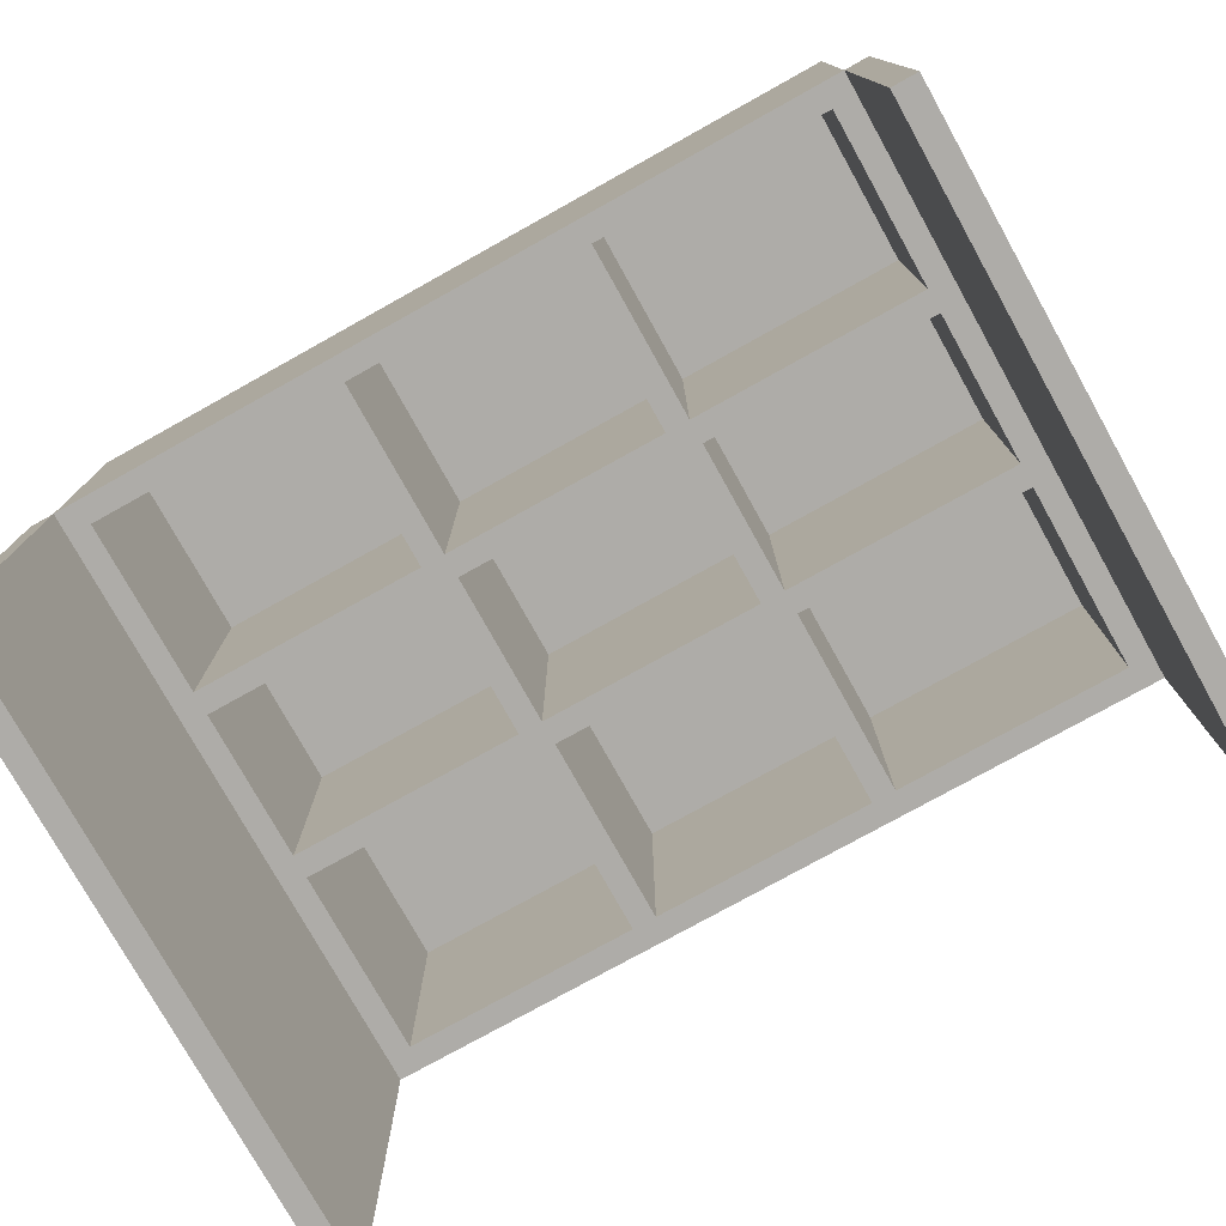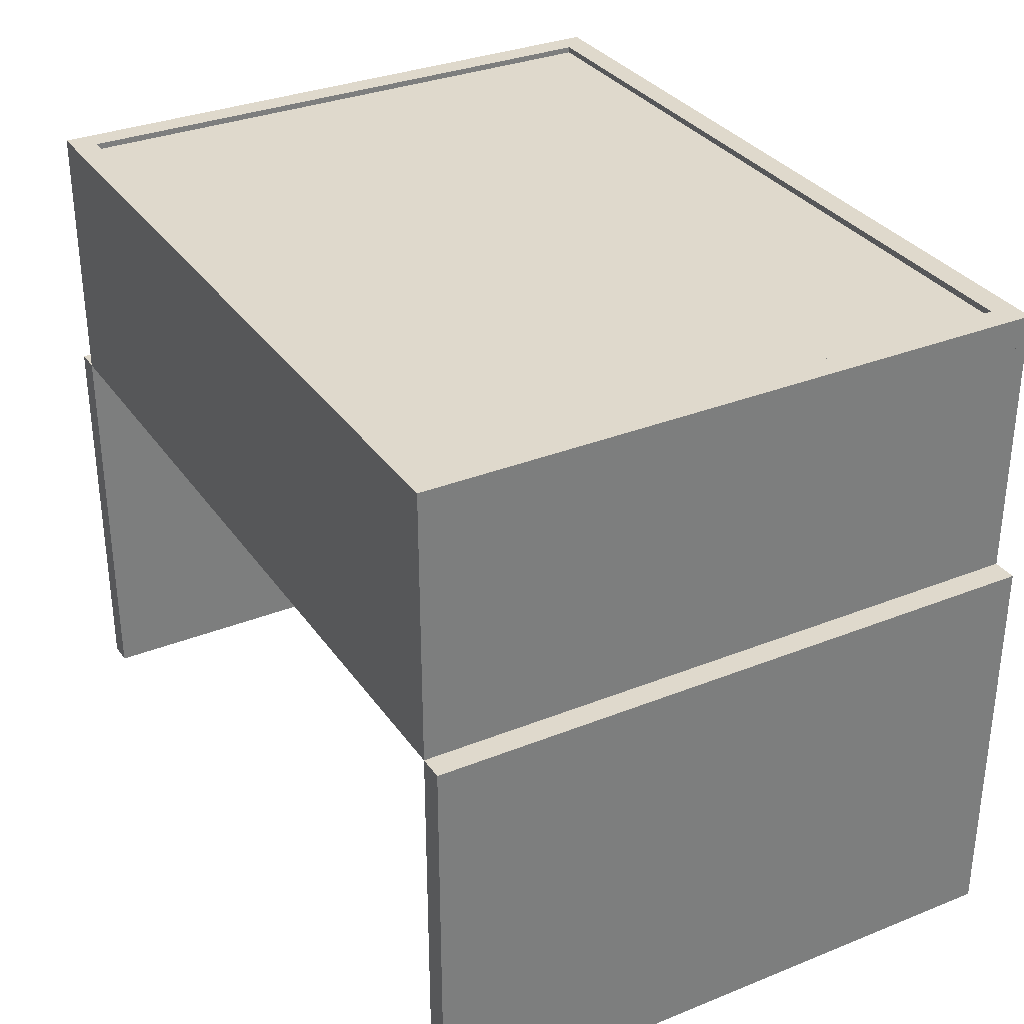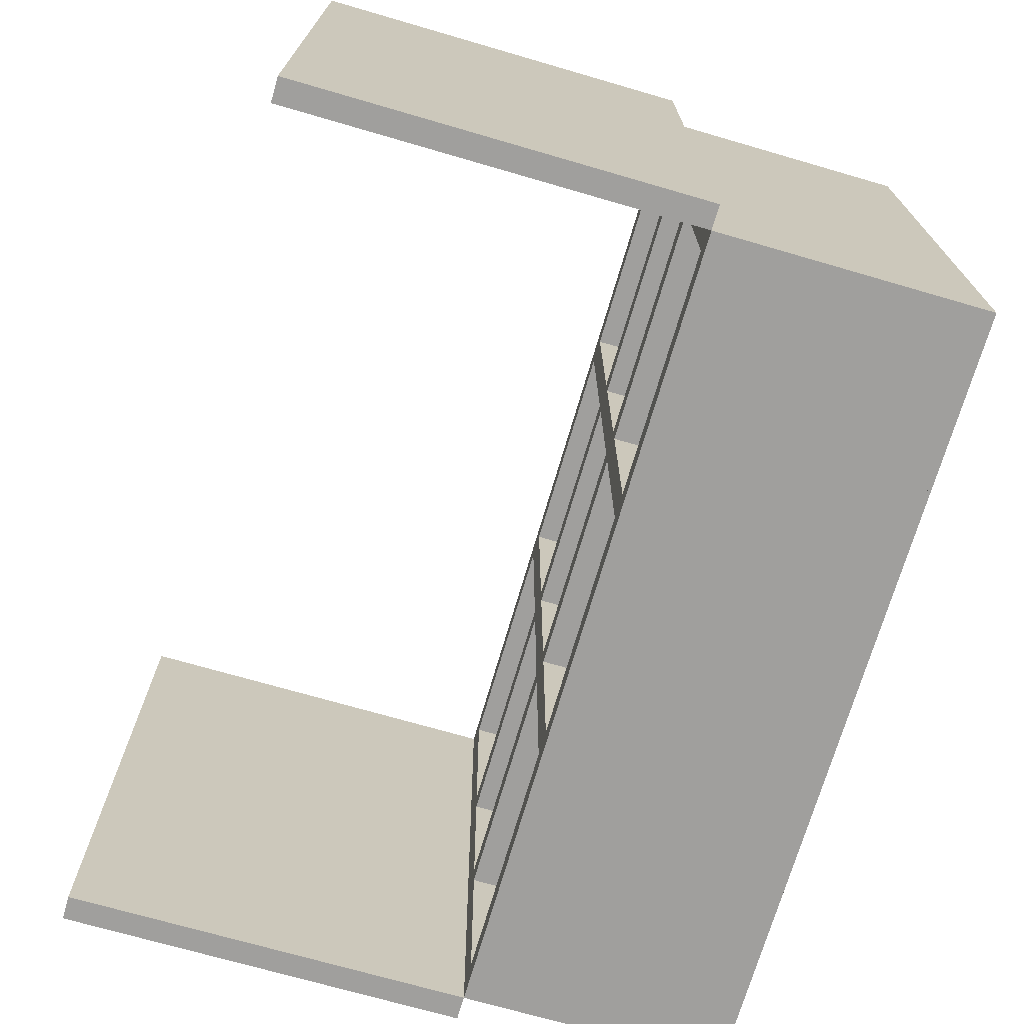
<metadata>
{"format":"obj","ext":"obj","renderer":"f3d","projection":"perspective","resolution":1024,"background":"white","views":[{"elev":-77.0,"azim":29.1,"up":"+Z"},{"elev":32.3,"azim":-119.2,"up":"+Z"},{"elev":-71.4,"azim":-106.2,"up":"+Y"}]}
</metadata>
<code>
v -0.3186 -0.2523 0.1204
v 0.3247 -0.2523 -0.09406
v 0.3247 -0.2523 0.1204
v -0.3186 -0.2523 -0.09406
v 0.3247 -0.2426 0.1204
v -0.3186 -0.2426 -0.09406
v 0.3247 -0.2426 -0.09406
v -0.3186 -0.2426 0.1204
v -0.3186 0.2448 -0.09406
v -0.3381 0.2448 -0.09406
v 0.3442 -0.2523 -0.09406
v 0.3247 0.235 -0.09406
v 0.3052 -0.2426 0.1204
v 0.3247 0.235 0.1204
v -0.3186 0.235 -0.09406
v -0.2991 -0.2426 -0.09406
v -0.3186 0.2448 -0.4157
v -0.3381 -0.2523 -0.09406
v 0.3442 0.2448 -0.09406
v 0.3442 -0.2523 -0.4157
v 0.3247 0.2448 -0.09406
v 0.3247 0.2448 0.1204
v 0.3052 -0.2328 -0.09406
v 0.3052 -0.2426 -0.09406
v -0.2991 -0.2426 0.1204
v -0.3186 0.235 0.1204
v -0.3186 -0.2523 -0.4157
v -0.3381 -0.2523 -0.4157
v 0.3247 -0.2523 -0.4157
v 0.3052 0.235 -0.09406
v 0.3052 -0.08985 -0.09406
v 0.3052 -0.2328 0.1204
v 0.3052 0.235 0.1204
v -0.2991 -0.2328 0.1204
v -0.2991 0.235 0.1204
v -0.2991 -0.2328 -0.09406
v -0.3381 0.2448 -0.4157
v -0.3186 0.2448 0.1204
v -0.2991 0.235 -0.09406
v 0.3442 0.2448 -0.4157
v 0.3247 0.2448 -0.4157
v 0.3052 0.2253 -0.09406
v -0.08793 -0.2328 -0.09406
v 0.3052 -0.2328 0.1106
v 0.3052 -0.07036 -0.09406
v 0.3052 -0.2377 0.1106
v 0.3052 0.2253 0.1204
v 0.3052 -0.2328 0.1155
v -0.2991 -0.2328 0.1155
v -0.2991 0.2253 0.1204
v -0.2991 -0.08985 -0.09406
v -0.2991 -0.2377 0.1106
v -0.2991 0.2253 -0.09406
v 0.3052 0.0726 -0.09406
v 0.1135 0.2253 -0.09406
v 0.1135 -0.2328 -0.09406
v 0.3052 -0.08985 0.1106
v 0.1135 -0.08985 -0.09406
v 0.3052 0.05311 -0.09406
v 0.3052 -0.2377 0.1155
v 0.3052 0.2253 0.1155
v -0.2991 -0.2377 0.1155
v -0.2991 0.2253 0.1155
v -0.2991 -0.07036 -0.09406
v -0.2991 -0.08985 0.1106
v -0.2991 -0.2328 0.1106
v -0.2991 0.0726 -0.09406
v -0.1074 -0.2328 -0.09406
v -0.08793 0.2253 -0.09406
v 0.3052 0.06285 -0.09406
v 0.3052 0.0726 0.1106
v 0.3052 0.2302 0.1106
v 0.1135 0.2253 0.1106
v 0.09401 -0.2328 -0.09406
v 0.3101 0.2302 0.1106
v 0.3052 -0.07036 0.1106
v 0.1135 -0.08985 0.1106
v 0.1135 -0.2328 0.1106
v -0.08793 -0.08985 -0.09406
v 0.3101 -0.2377 0.1155
v 0.3052 0.2302 0.1155
v -0.304 0.2204 0.1155
v -0.2991 0.2302 0.1106
v -0.2991 0.2302 0.1155
v -0.2991 0.05311 -0.09406
v -0.2991 -0.07036 0.1106
v -0.1074 -0.08985 -0.09406
v -0.304 -0.2377 0.1106
v -0.1074 -0.2328 0.1106
v 0.09401 -0.2328 0.1106
v -0.2991 0.2253 0.1106
v -0.09768 0.2253 -0.09406
v 0.3052 0.05311 0.1106
v 0.3052 0.2253 0.1106
v 0.1135 0.0726 -0.09406
v 0.09401 0.2253 -0.09406
v 0.09401 0.2253 0.1106
v 0.09401 -0.08985 -0.09406
v 0.3101 -0.2377 0.1106
v 0.1135 -0.07036 0.1106
v 0.09401 -0.08985 0.1106
v 0.3101 0.2302 0.1155
v -0.304 -0.2377 0.1155
v -0.304 0.2302 0.1155
v -0.2991 0.05311 0.1106
v -0.1074 -0.07036 -0.09406
v -0.304 0.2204 0.1106
v -0.1074 -0.08985 0.1106
v -0.08793 -0.2328 0.1106
v -0.2991 0.0726 0.1106
v -0.1074 0.05311 -0.09406
v -0.1074 0.2253 -0.09406
v -0.1074 0.2253 0.1106
v -0.1074 0.0726 -0.09406
v 0.1135 0.0726 0.1106
v 0.1135 0.05311 0.1106
v 0.09401 0.0726 -0.09406
v -0.08793 0.2253 0.1106
v 0.09401 0.0726 0.1106
v 0.1135 -0.07036 -0.09406
v -0.08793 -0.08985 0.1106
v 0.1135 0.05311 -0.09406
v -0.304 0.2302 0.1106
v -0.1074 0.05311 0.1106
v -0.1074 -0.07036 0.1106
v -0.08793 -0.07036 -0.09406
v -0.1074 0.0726 0.1106
v -0.08793 0.05311 -0.09406
v -0.08793 0.0726 -0.09406
v 0.09401 0.05311 0.1106
v -0.08793 0.0726 0.1106
v 0.09401 -0.07036 0.1106
v 0.09401 -0.07036 -0.09406
v 0.09401 0.05311 -0.09406
v -0.08793 -0.07036 0.1106
v -0.08793 0.05311 0.1106
g mesh1_mesh1-geometry
f 1 2 3
f 2 1 4
f 3 2 1
f 4 1 2
f 2 5 3
f 3 5 2
f 5 1 3
f 3 1 5
f 1 6 4
f 4 6 1
f 6 2 4
f 4 2 6
f 5 2 7
f 7 2 5
f 1 5 8
f 8 5 1
f 6 1 8
f 8 1 6
f 9 4 6
f 6 4 9
f 4 10 6
f 6 10 4
f 2 6 7
f 7 6 2
f 7 11 2
f 2 11 7
f 2 12 7
f 7 12 2
f 13 7 5
f 5 7 13
f 7 14 5
f 5 14 7
f 8 5 13
f 13 5 8
f 8 15 6
f 6 15 8
f 8 16 6
f 6 16 8
f 17 4 9
f 9 4 17
f 9 6 15
f 15 6 9
f 10 4 18
f 18 4 10
f 6 10 15
f 15 10 6
f 7 6 16
f 16 6 7
f 11 7 19
f 19 7 11
f 2 20 11
f 11 20 2
f 2 21 12
f 12 21 2
f 12 22 7
f 7 22 12
f 7 23 12
f 12 23 7
f 19 7 12
f 12 7 19
f 7 13 24
f 24 13 7
f 14 13 5
f 5 13 14
f 7 22 14
f 14 22 7
f 8 13 25
f 25 13 8
f 15 8 26
f 26 8 15
f 15 16 6
f 6 16 15
f 16 8 25
f 25 8 16
f 4 17 27
f 27 17 4
f 10 17 9
f 9 17 10
f 26 9 15
f 15 9 26
f 21 15 9
f 9 15 21
f 15 10 9
f 9 10 15
f 18 27 4
f 4 27 18
f 28 10 18
f 18 10 28
f 7 16 24
f 24 16 7
f 20 19 11
f 11 19 20
f 20 2 29
f 29 2 20
f 29 21 2
f 2 21 29
f 22 12 21
f 21 12 22
f 30 21 12
f 12 21 30
f 19 12 21
f 21 12 19
f 23 7 24
f 24 7 23
f 12 23 31
f 31 23 12
f 13 23 24
f 24 23 13
f 13 14 32
f 32 14 13
f 22 33 14
f 14 33 22
f 32 25 13
f 13 25 32
f 34 8 25
f 25 8 34
f 8 34 26
f 26 34 8
f 35 15 26
f 26 15 35
f 16 15 36
f 36 15 16
f 25 36 16
f 16 36 25
f 17 28 27
f 27 28 17
f 17 10 37
f 37 10 17
f 9 26 38
f 38 26 9
f 21 39 15
f 15 39 21
f 9 22 21
f 21 22 9
f 27 18 28
f 28 18 27
f 10 28 37
f 37 28 10
f 36 24 16
f 16 24 36
f 19 20 40
f 40 20 19
f 41 20 29
f 29 20 41
f 21 29 41
f 41 29 21
f 21 30 39
f 39 30 21
f 12 42 30
f 30 42 12
f 19 41 21
f 21 41 19
f 43 23 24
f 24 23 43
f 44 31 23
f 23 31 44
f 12 31 45
f 45 31 12
f 23 13 46
f 46 13 23
f 32 14 47
f 47 14 32
f 48 13 32
f 32 13 48
f 33 22 35
f 35 22 33
f 47 14 33
f 33 14 47
f 25 32 34
f 34 32 25
f 49 25 34
f 34 25 49
f 26 34 50
f 50 34 26
f 15 35 39
f 39 35 15
f 35 22 26
f 26 22 35
f 26 50 35
f 35 50 26
f 36 15 51
f 51 15 36
f 36 25 52
f 52 25 36
f 28 17 37
f 37 17 28
f 26 22 38
f 38 22 26
f 22 9 38
f 38 9 22
f 53 15 39
f 39 15 53
f 24 36 43
f 43 36 24
f 20 41 40
f 40 41 20
f 41 19 40
f 40 19 41
f 30 53 39
f 39 53 30
f 12 54 42
f 42 54 12
f 33 42 30
f 30 42 33
f 55 30 42
f 42 30 55
f 23 43 56
f 56 43 23
f 31 44 57
f 57 44 31
f 44 23 46
f 46 23 44
f 56 44 23
f 23 44 56
f 57 45 31
f 31 45 57
f 58 45 31
f 31 45 58
f 12 45 59
f 59 45 12
f 46 13 60
f 60 13 46
f 47 48 32
f 32 48 47
f 60 13 48
f 48 13 60
f 49 32 48
f 48 32 49
f 50 33 35
f 35 33 50
f 61 33 47
f 47 33 61
f 33 50 47
f 47 50 33
f 32 49 34
f 34 49 32
f 62 25 49
f 49 25 62
f 49 50 34
f 34 50 49
f 35 53 39
f 39 53 35
f 63 35 50
f 50 35 63
f 51 15 64
f 64 15 51
f 65 36 51
f 51 36 65
f 52 25 62
f 62 25 52
f 66 36 52
f 52 36 66
f 67 15 53
f 53 15 67
f 43 36 68
f 68 36 43
f 30 69 53
f 53 69 30
f 12 70 54
f 54 70 12
f 71 42 54
f 54 42 71
f 42 33 72
f 72 33 42
f 30 55 69
f 69 55 30
f 42 73 55
f 55 73 42
f 56 43 74
f 74 43 56
f 44 75 57
f 57 75 44
f 44 76 57
f 57 76 44
f 77 44 57
f 57 44 77
f 77 31 57
f 57 31 77
f 44 52 46
f 46 52 44
f 46 75 44
f 44 75 46
f 60 44 46
f 46 44 60
f 44 56 78
f 78 56 44
f 45 57 76
f 76 57 45
f 45 58 79
f 79 58 45
f 31 77 58
f 58 77 31
f 76 59 45
f 45 59 76
f 12 59 70
f 70 59 12
f 52 60 46
f 46 60 52
f 80 46 60
f 60 46 80
f 48 47 61
f 61 47 48
f 60 49 48
f 48 49 60
f 48 80 60
f 60 80 48
f 61 60 48
f 48 60 61
f 63 48 49
f 49 48 63
f 81 33 61
f 61 33 81
f 50 61 47
f 47 61 50
f 49 60 62
f 62 60 49
f 62 82 49
f 49 82 62
f 62 63 49
f 49 63 62
f 50 49 63
f 63 49 50
f 53 35 83
f 83 35 53
f 84 35 63
f 63 35 84
f 61 50 63
f 63 50 61
f 64 15 85
f 85 15 64
f 86 51 64
f 64 51 86
f 45 51 64
f 64 51 45
f 36 65 66
f 66 65 36
f 51 86 65
f 65 86 51
f 87 65 51
f 51 65 87
f 60 52 62
f 62 52 60
f 88 62 52
f 52 62 88
f 52 63 62
f 62 63 52
f 89 36 66
f 66 36 89
f 52 90 66
f 66 90 52
f 66 88 52
f 52 88 66
f 66 84 52
f 52 84 66
f 85 15 67
f 67 15 85
f 91 67 53
f 53 67 91
f 36 89 68
f 68 89 36
f 68 79 43
f 43 79 68
f 89 43 68
f 68 43 89
f 92 53 69
f 69 53 92
f 70 93 54
f 54 93 70
f 70 67 54
f 54 67 70
f 42 71 94
f 94 71 42
f 54 93 71
f 71 93 54
f 95 71 54
f 54 71 95
f 72 33 81
f 81 33 72
f 94 42 72
f 72 42 94
f 69 55 96
f 96 55 69
f 73 42 94
f 94 42 73
f 73 95 55
f 55 95 73
f 97 55 73
f 73 55 97
f 43 90 74
f 74 90 43
f 98 56 74
f 74 56 98
f 74 78 56
f 56 78 74
f 57 75 76
f 76 75 57
f 76 44 93
f 93 44 76
f 76 77 57
f 57 77 76
f 44 77 78
f 78 77 44
f 52 44 78
f 78 44 52
f 75 46 99
f 99 46 75
f 44 60 61
f 61 60 44
f 56 77 78
f 78 77 56
f 100 45 76
f 76 45 100
f 79 58 98
f 98 58 79
f 45 79 87
f 87 79 45
f 101 58 77
f 77 58 101
f 77 56 58
f 58 56 77
f 59 76 93
f 93 76 59
f 93 70 59
f 59 70 93
f 59 67 70
f 70 67 59
f 46 80 99
f 99 80 46
f 102 48 61
f 61 48 102
f 48 63 61
f 61 63 48
f 80 48 102
f 102 48 80
f 49 82 63
f 63 82 49
f 63 81 61
f 61 81 63
f 102 61 81
f 81 61 102
f 81 44 61
f 61 44 81
f 82 62 103
f 103 62 82
f 83 35 84
f 84 35 83
f 91 53 83
f 83 53 91
f 81 63 84
f 84 63 81
f 63 104 84
f 84 104 63
f 52 84 63
f 63 84 52
f 105 64 85
f 85 64 105
f 64 105 86
f 86 105 64
f 106 86 64
f 64 86 106
f 45 87 51
f 51 87 45
f 45 64 106
f 106 64 45
f 107 66 65
f 65 66 107
f 89 65 66
f 66 65 89
f 65 84 66
f 66 84 65
f 107 65 86
f 86 65 107
f 86 84 65
f 65 84 86
f 108 86 65
f 65 86 108
f 65 87 108
f 108 87 65
f 62 88 103
f 103 88 62
f 66 109 89
f 89 109 66
f 90 52 78
f 78 52 90
f 66 90 109
f 109 90 66
f 88 66 107
f 107 66 88
f 110 85 67
f 67 85 110
f 67 111 85
f 85 111 67
f 67 91 110
f 110 91 67
f 112 91 53
f 53 91 112
f 89 87 68
f 68 87 89
f 79 68 87
f 87 68 79
f 109 79 43
f 43 79 109
f 43 89 109
f 109 89 43
f 53 92 112
f 112 92 53
f 69 112 92
f 92 112 69
f 69 113 92
f 92 113 69
f 54 67 114
f 114 67 54
f 71 75 94
f 94 75 71
f 71 72 94
f 94 72 71
f 94 115 71
f 71 115 94
f 93 75 71
f 71 75 93
f 93 44 71
f 71 44 93
f 71 116 93
f 93 116 71
f 71 95 115
f 115 95 71
f 54 117 95
f 95 117 54
f 84 72 81
f 81 72 84
f 75 81 72
f 72 81 75
f 72 71 81
f 81 71 72
f 72 73 94
f 94 73 72
f 94 75 72
f 72 75 94
f 95 96 55
f 55 96 95
f 55 97 96
f 96 97 55
f 96 118 69
f 69 118 96
f 115 94 73
f 73 94 115
f 95 73 115
f 115 73 95
f 73 72 97
f 97 72 73
f 119 73 97
f 97 73 119
f 90 43 109
f 109 43 90
f 78 74 90
f 90 74 78
f 90 98 74
f 74 98 90
f 56 98 58
f 58 98 56
f 76 75 93
f 93 75 76
f 93 100 76
f 76 100 93
f 77 76 101
f 101 76 77
f 77 90 78
f 78 90 77
f 99 102 75
f 75 102 99
f 45 100 120
f 120 100 45
f 86 76 100
f 100 76 86
f 58 101 98
f 98 101 58
f 98 121 79
f 79 121 98
f 79 108 87
f 87 108 79
f 90 77 101
f 101 77 90
f 122 93 59
f 59 93 122
f 122 67 59
f 59 67 122
f 102 99 80
f 80 99 102
f 63 82 104
f 104 82 63
f 81 75 102
f 102 75 81
f 81 71 44
f 44 71 81
f 103 104 82
f 82 104 103
f 72 84 83
f 83 84 72
f 104 83 84
f 84 83 104
f 84 91 83
f 83 91 84
f 91 72 83
f 83 72 91
f 123 91 83
f 83 91 123
f 85 110 105
f 105 110 85
f 124 85 105
f 105 85 124
f 107 86 105
f 105 86 107
f 105 84 86
f 86 84 105
f 86 124 105
f 105 124 86
f 86 106 125
f 125 106 86
f 45 106 126
f 126 106 45
f 65 89 108
f 108 89 65
f 86 108 76
f 76 108 86
f 87 89 108
f 108 89 87
f 88 104 103
f 103 104 88
f 121 89 109
f 109 89 121
f 101 109 90
f 90 109 101
f 107 104 88
f 88 104 107
f 127 67 110
f 110 67 127
f 111 67 128
f 128 67 111
f 85 124 111
f 111 124 85
f 107 110 91
f 91 110 107
f 91 84 110
f 110 84 91
f 110 113 91
f 91 113 110
f 91 112 113
f 113 112 91
f 79 109 121
f 121 109 79
f 92 113 112
f 112 113 92
f 129 112 69
f 69 112 129
f 113 69 118
f 118 69 113
f 67 127 114
f 114 127 67
f 54 114 129
f 129 114 54
f 110 71 115
f 115 71 110
f 116 71 130
f 130 71 116
f 100 93 116
f 116 93 100
f 93 122 116
f 116 122 93
f 117 115 95
f 95 115 117
f 54 129 117
f 117 129 54
f 96 95 117
f 117 95 96
f 96 119 97
f 97 119 96
f 118 96 97
f 97 96 118
f 118 129 69
f 69 129 118
f 73 119 115
f 115 119 73
f 97 72 118
f 118 72 97
f 97 131 119
f 119 131 97
f 98 90 101
f 101 90 98
f 101 76 121
f 121 76 101
f 132 120 100
f 100 120 132
f 120 116 100
f 100 116 120
f 45 133 120
f 120 133 45
f 86 100 132
f 132 100 86
f 121 98 101
f 101 98 121
f 108 79 121
f 121 79 108
f 134 67 122
f 122 67 134
f 83 104 123
f 123 104 83
f 113 72 91
f 91 72 113
f 107 91 123
f 123 91 107
f 107 105 110
f 110 105 107
f 110 84 105
f 105 84 110
f 105 71 110
f 110 71 105
f 124 71 105
f 105 71 124
f 124 86 125
f 125 86 124
f 126 125 106
f 106 125 126
f 125 111 106
f 106 111 125
f 86 135 125
f 125 135 86
f 111 126 106
f 106 126 111
f 45 126 133
f 133 126 45
f 89 121 108
f 108 121 89
f 121 76 108
f 108 76 121
f 109 101 121
f 121 101 109
f 104 107 123
f 123 107 104
f 113 110 127
f 127 110 113
f 110 131 127
f 127 131 110
f 128 67 134
f 134 67 128
f 126 111 128
f 128 111 126
f 111 136 128
f 128 136 111
f 136 111 124
f 124 111 136
f 111 125 124
f 124 125 111
f 112 127 113
f 113 127 112
f 112 129 114
f 114 129 112
f 118 72 113
f 113 72 118
f 127 118 113
f 113 118 127
f 131 114 127
f 127 114 131
f 127 112 114
f 114 112 127
f 114 131 129
f 129 131 114
f 110 115 119
f 119 115 110
f 130 71 136
f 136 71 130
f 116 134 130
f 130 134 116
f 132 116 130
f 130 116 132
f 116 132 100
f 100 132 116
f 116 120 122
f 122 120 116
f 134 116 122
f 122 116 134
f 115 117 119
f 119 117 115
f 129 119 117
f 117 119 129
f 119 96 117
f 117 96 119
f 131 97 118
f 118 97 131
f 129 118 131
f 131 118 129
f 110 119 131
f 131 119 110
f 119 129 131
f 131 129 119
f 120 132 133
f 133 132 120
f 134 120 133
f 133 120 134
f 86 132 135
f 135 132 86
f 120 134 122
f 122 134 120
f 136 71 124
f 124 71 136
f 125 136 124
f 124 136 125
f 125 126 135
f 135 126 125
f 136 125 135
f 135 125 136
f 133 135 126
f 126 135 133
f 118 127 131
f 131 127 118
f 128 130 134
f 134 130 128
f 136 126 128
f 128 126 136
f 130 128 136
f 136 128 130
f 135 130 136
f 136 130 135
f 134 132 130
f 130 132 134
f 130 135 132
f 132 135 130
f 132 134 133
f 133 134 132
f 135 133 132
f 132 133 135
f 126 136 135
f 135 136 126
g mesh2_mesh2-geometry
l 2 4
l 2 3
l 2 7
l 11 2
l 29 2
l 1 4
l 4 6
l 4 27
l 4 18
l 3 1
l 3 5
l 7 5
l 24 7
l 7 12
l 19 11
l 11 20
l 41 29
l 20 29
l 1 8
l 6 8
l 15 6
l 6 16
l 27 28
l 17 27
l 28 18
l 18 10
l 13 5
l 5 14
l 13 24
l 23 24
l 21 12
l 12 30
l 21 19
l 19 40
l 40 20
l 21 41
l 40 41
l 26 8
l 8 25
l 9 15
l 15 26
l 39 15
l 16 36
l 25 16
l 37 28
l 9 17
l 17 37
l 37 10
l 10 9
l 32 13
l 22 14
l 14 33
l 23 56
l 23 44
l 31 23
l 9 21
l 22 21
l 30 42
l 38 26
l 35 26
l 25 34
l 9 38
l 35 39
l 53 39
l 36 66
l 36 51
l 68 36
l 32 34
l 48 32
l 47 32
l 38 22
l 33 47
l 58 56
l 56 74
l 56 78
l 46 44
l 44 57
l 78 44
l 45 31
l 31 58
l 31 57
l 42 94
l 42 54
l 55 42
l 50 35
l 49 34
l 34 50
l 53 112
l 53 91
l 67 53
l 52 66
l 66 89
l 65 66
l 51 65
l 51 64
l 87 51
l 87 68
l 43 68
l 68 89
l 48 60
l 48 61
l 49 48
l 61 47
l 50 47
l 58 98
l 77 58
l 74 43
l 98 74
l 74 90
l 90 78
l 78 77
l 60 46
l 46 52
l 46 99
l 57 76
l 57 77
l 59 45
l 45 76
l 120 45
l 72 94
l 94 73
l 71 94
l 54 71
l 54 95
l 70 54
l 96 55
l 55 95
l 73 55
l 63 50
l 49 62
l 63 49
l 112 92
l 113 112
l 112 114
l 83 91
l 91 110
l 113 91
l 67 110
l 67 85
l 114 67
l 52 62
l 52 88
l 89 109
l 89 108
l 65 86
l 108 65
l 86 64
l 64 85
l 64 106
l 79 87
l 108 87
l 79 43
l 43 109
l 60 62
l 60 80
l 61 81
l 61 63
l 98 79
l 101 98
l 77 101
l 109 90
l 90 101
l 80 99
l 75 99
l 76 93
l 76 100
l 59 93
l 59 70
l 122 59
l 122 120
l 133 120
l 120 100
l 72 81
l 83 72
l 72 75
l 115 73
l 73 97
l 71 93
l 115 71
l 95 117
l 95 115
l 69 96
l 97 96
l 96 117
l 63 84
l 62 103
l 92 69
l 118 113
l 127 113
l 129 114
l 114 127
l 84 83
l 83 123
l 105 110
l 110 127
l 105 85
l 85 111
l 88 103
l 88 107
l 109 121
l 121 108
l 105 86
l 125 86
l 106 126
l 106 125
l 111 106
l 121 79
l 80 102
l 84 81
l 81 102
l 101 121
l 102 75
l 93 116
l 100 132
l 100 116
l 134 122
l 116 122
l 134 133
l 126 133
l 133 132
l 119 115
l 97 118
l 119 97
l 117 129
l 117 119
l 118 69
l 69 129
l 84 104
l 103 82
l 131 118
l 127 131
l 129 131
l 107 123
l 104 123
l 124 105
l 111 128
l 124 111
l 135 125
l 125 124
l 126 135
l 128 126
l 116 130
l 132 135
l 132 130
l 128 134
l 130 134
l 131 119
l 82 104
l 136 124
l 136 128
l 135 136
l 130 136

</code>
